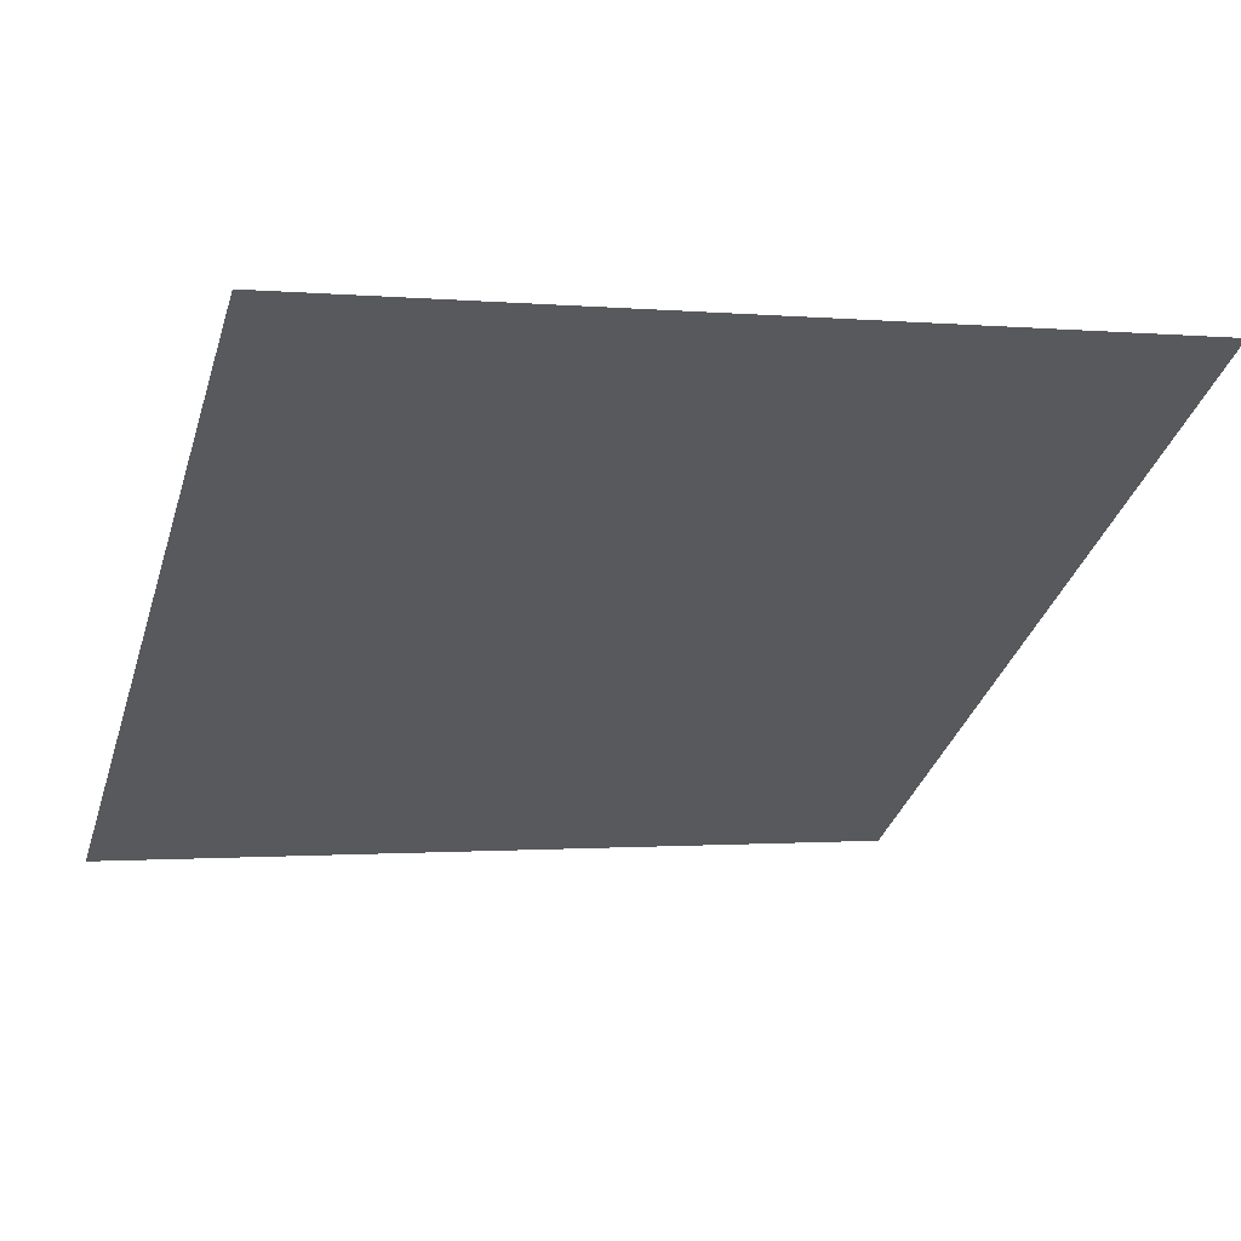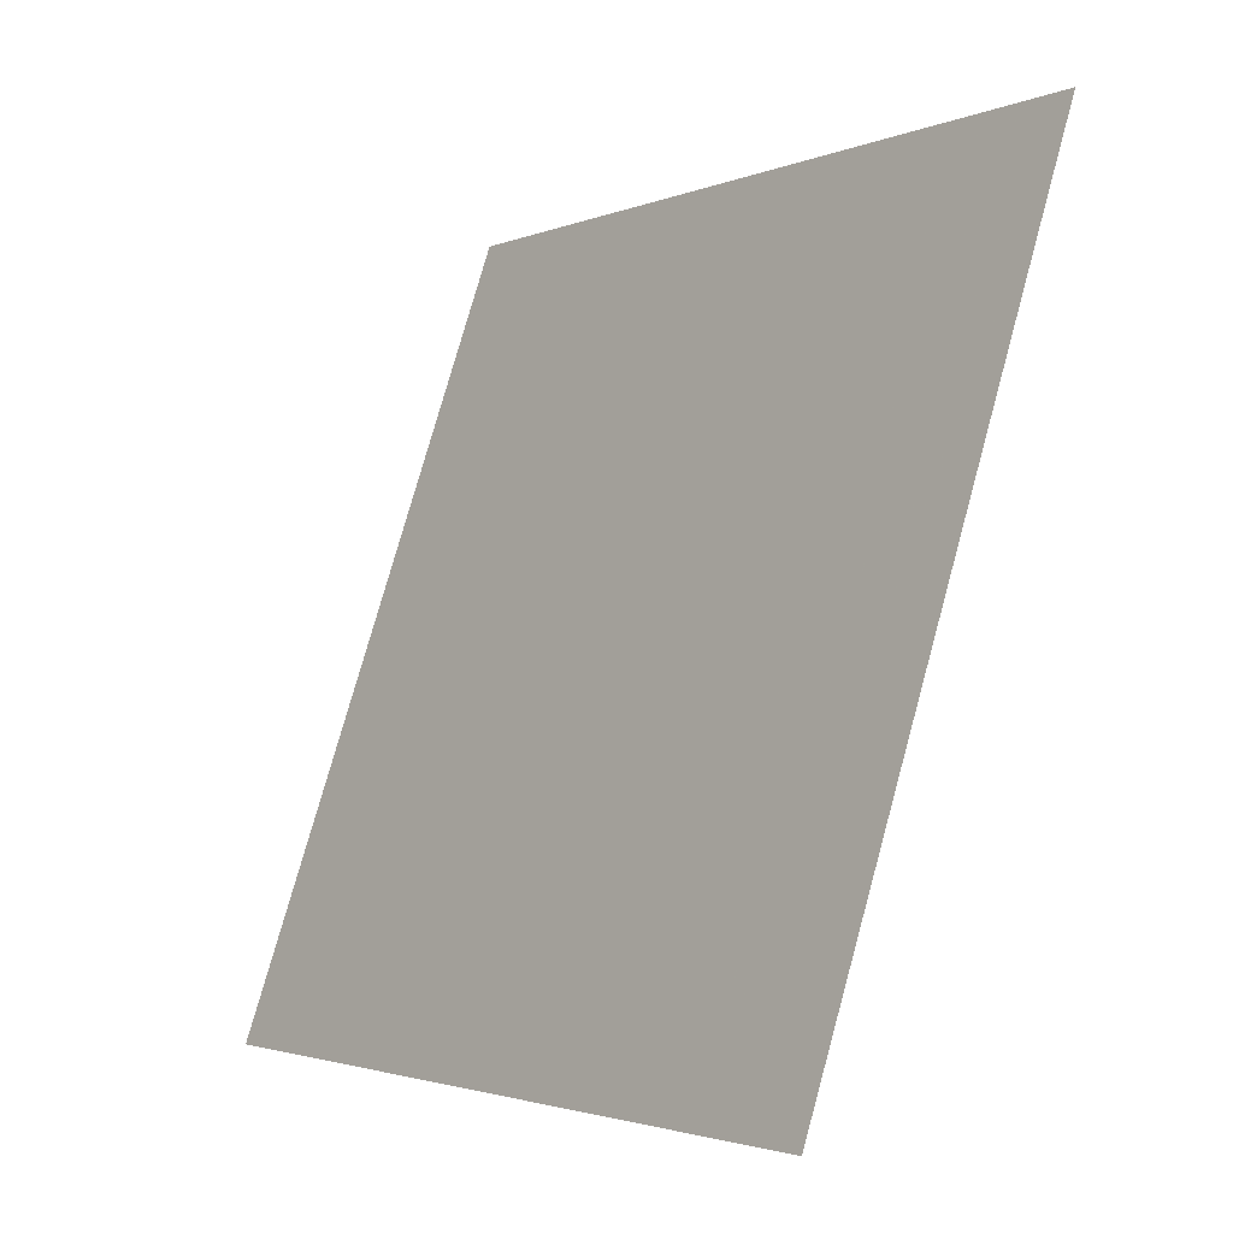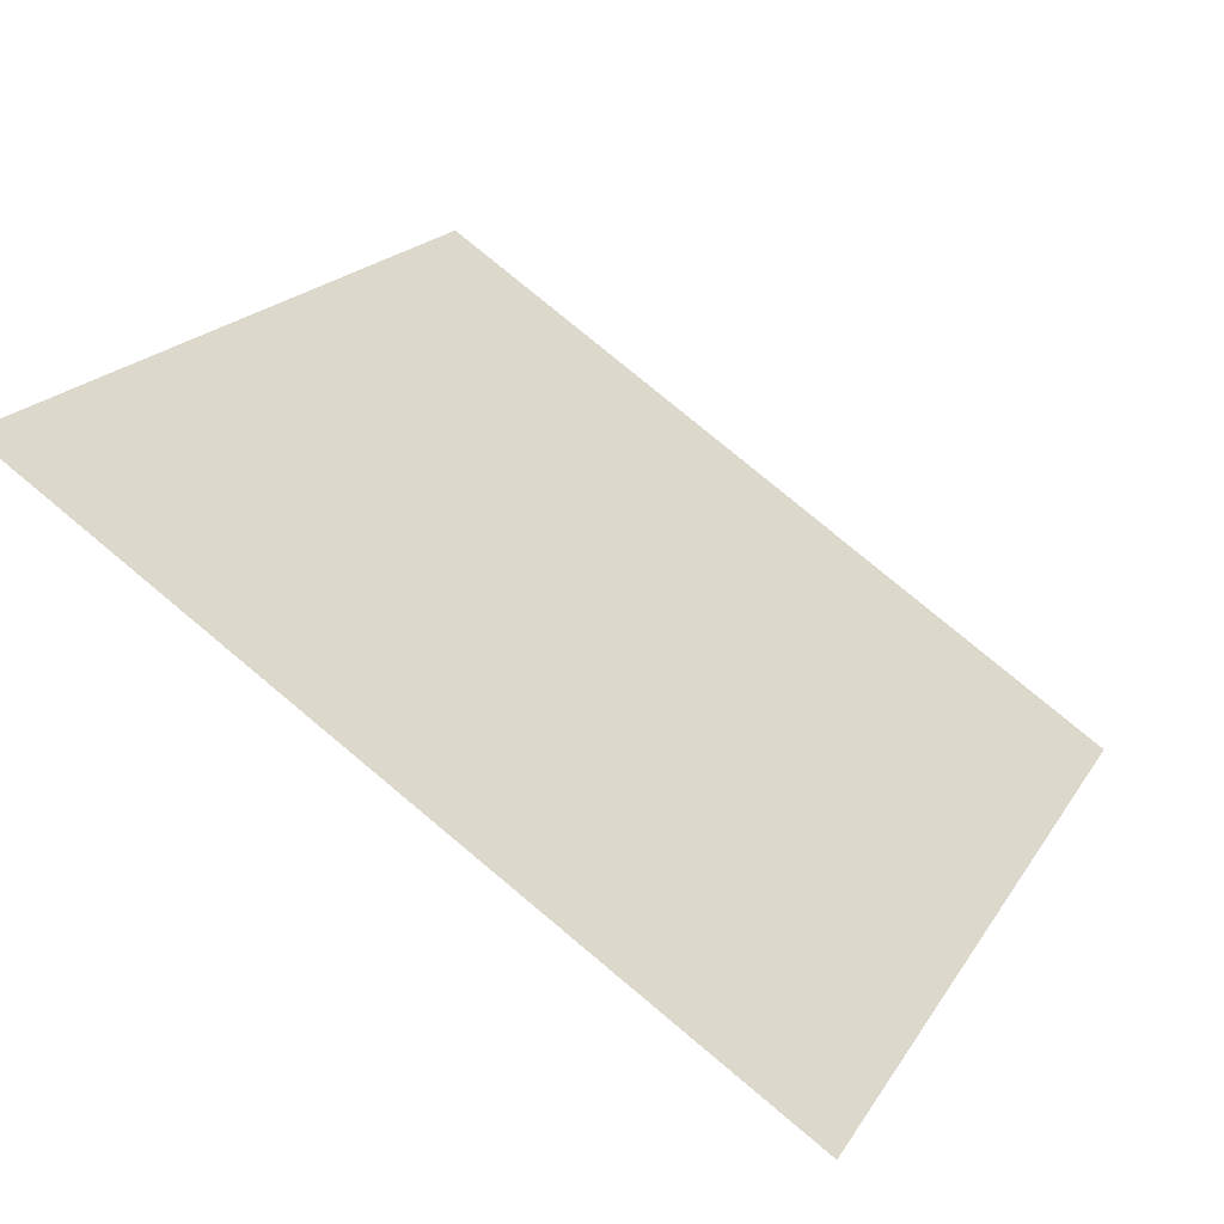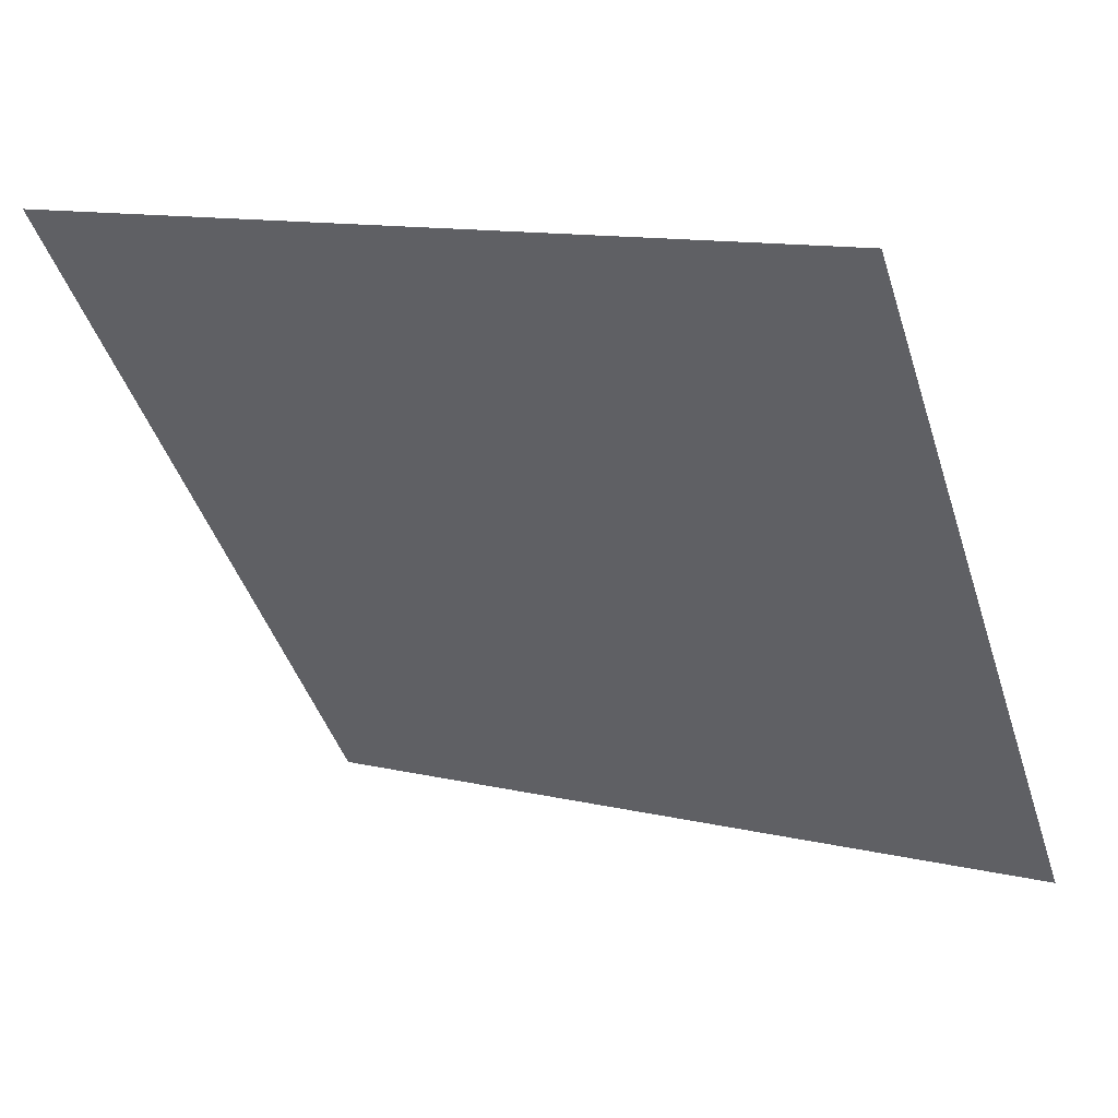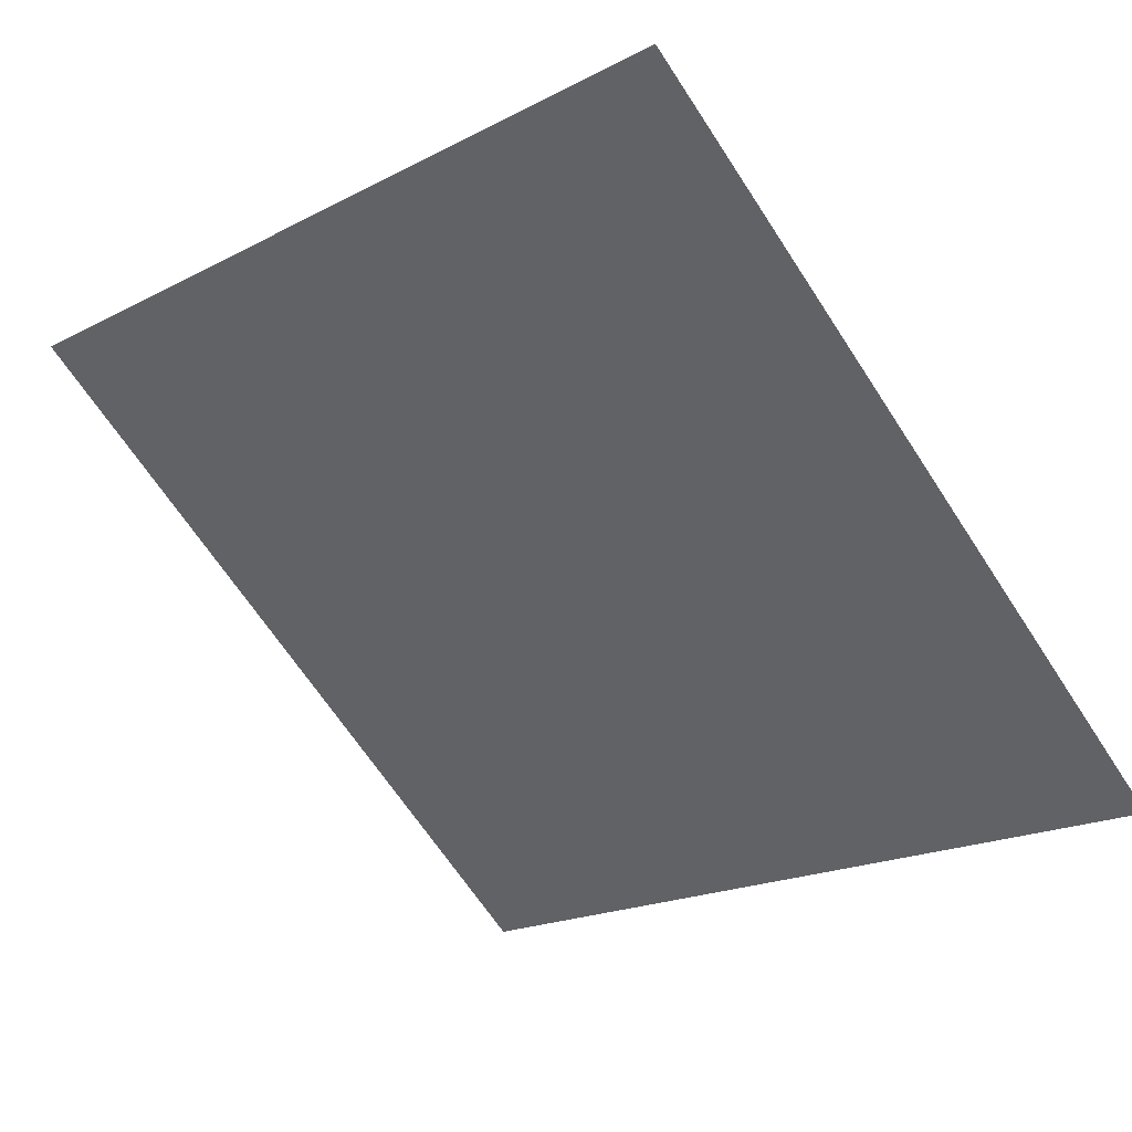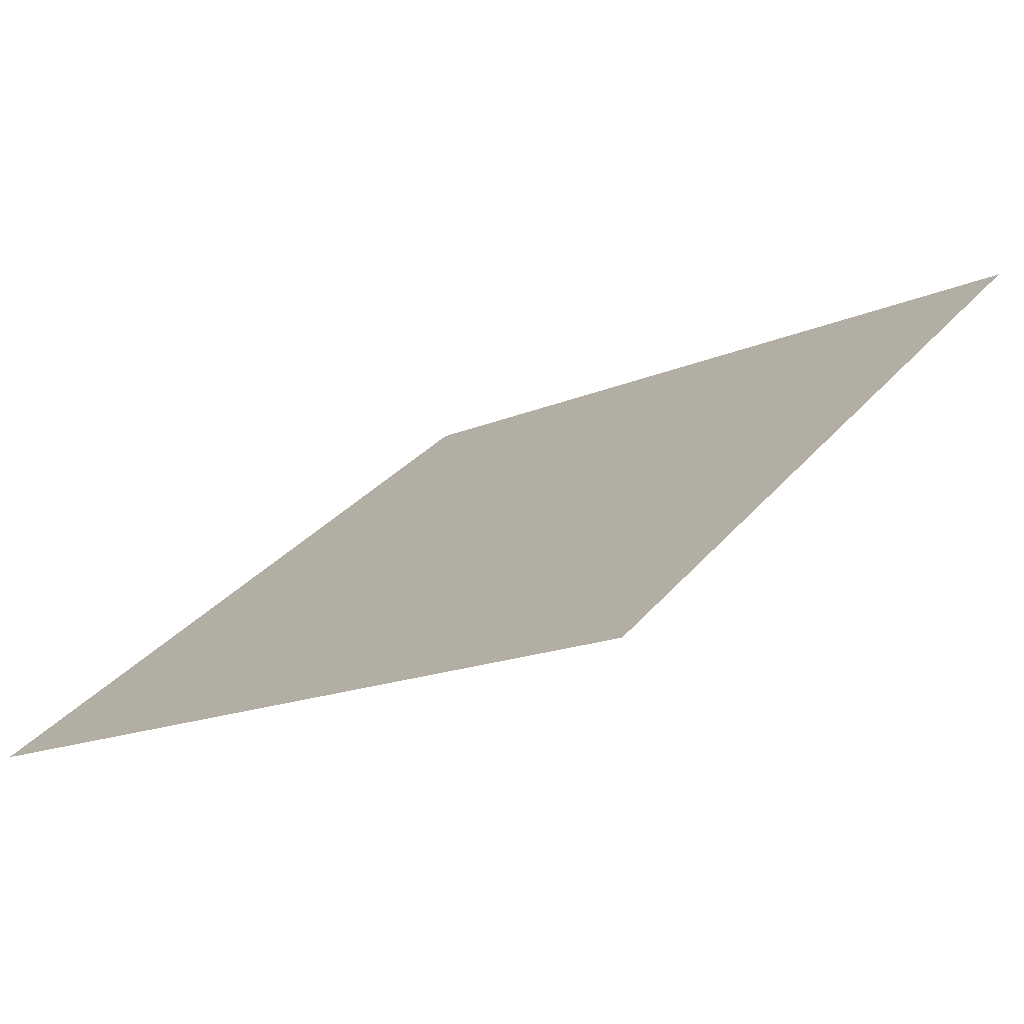
<metadata>
{"format":"obj","ext":"obj","renderer":"f3d","projection":"perspective","resolution":1024,"background":"white","views":[{"elev":3.2,"azim":-19.4,"up":"+Y"},{"elev":76.0,"azim":104.1,"up":"+Z"},{"elev":79.5,"azim":-141.6,"up":"+Z"},{"elev":13.3,"azim":-152.2,"up":"+Z"},{"elev":-21.3,"azim":44.5,"up":"+Y"},{"elev":-14.3,"azim":-137.4,"up":"+Y"}]}
</metadata>
<code>
v -0.07189 0.7916 0.5131
v -0.07845 0.7918 0.5131
v -0.07833 0.7957 0.5184
v -0.07177 0.7955 0.5183
f 4 3 2 1

</code>
